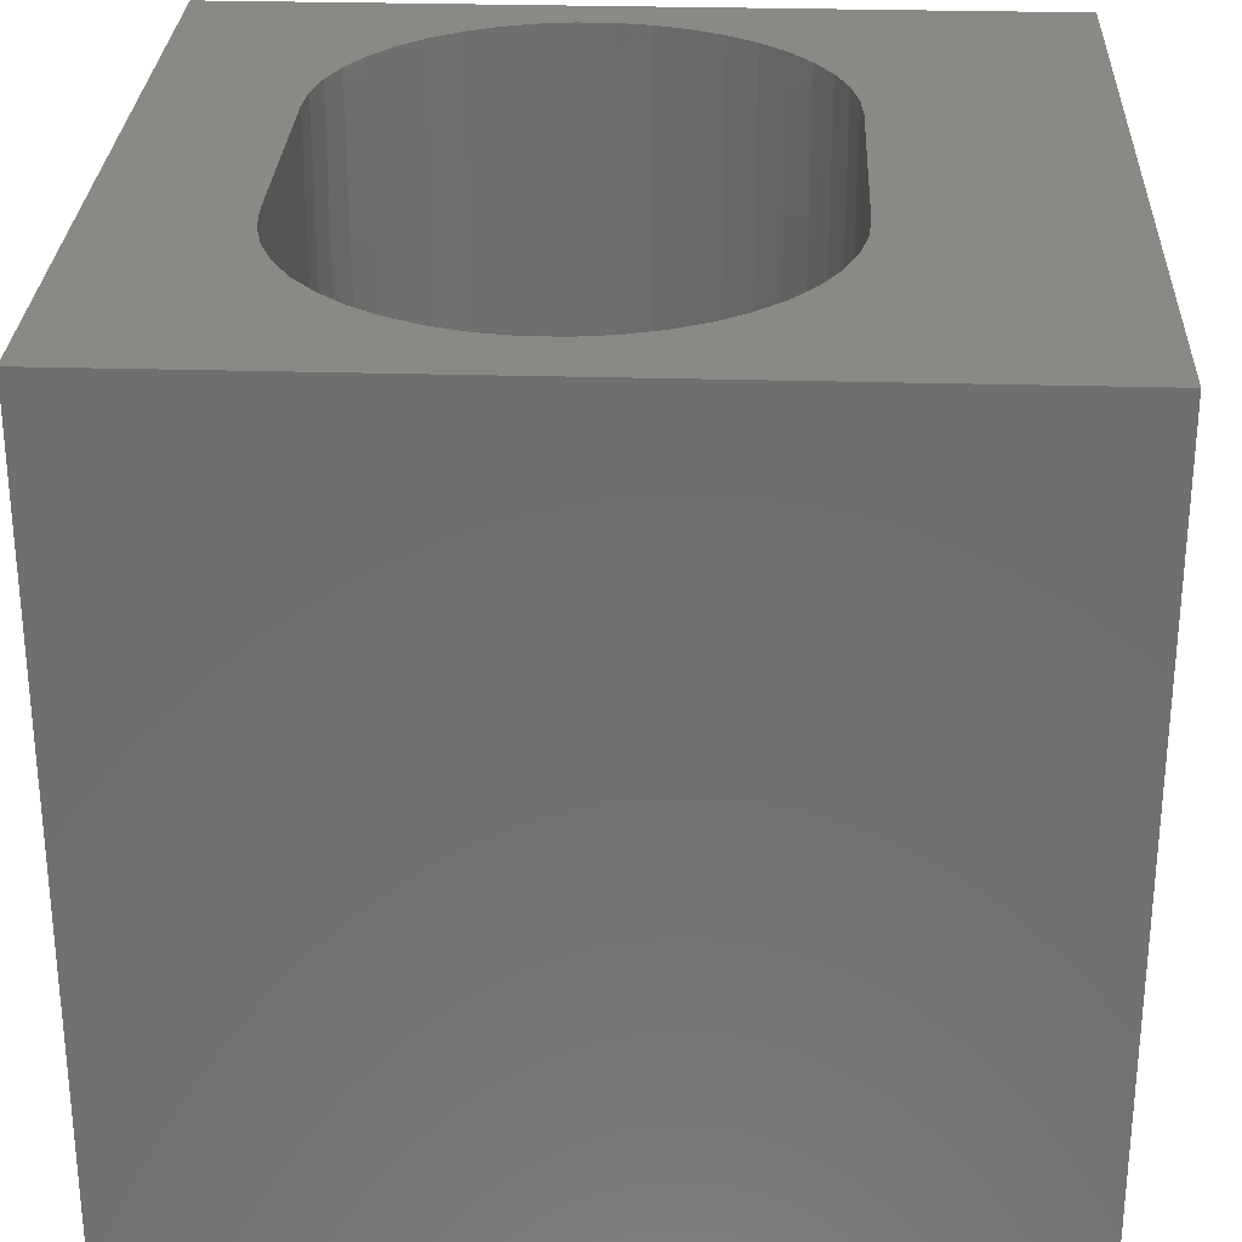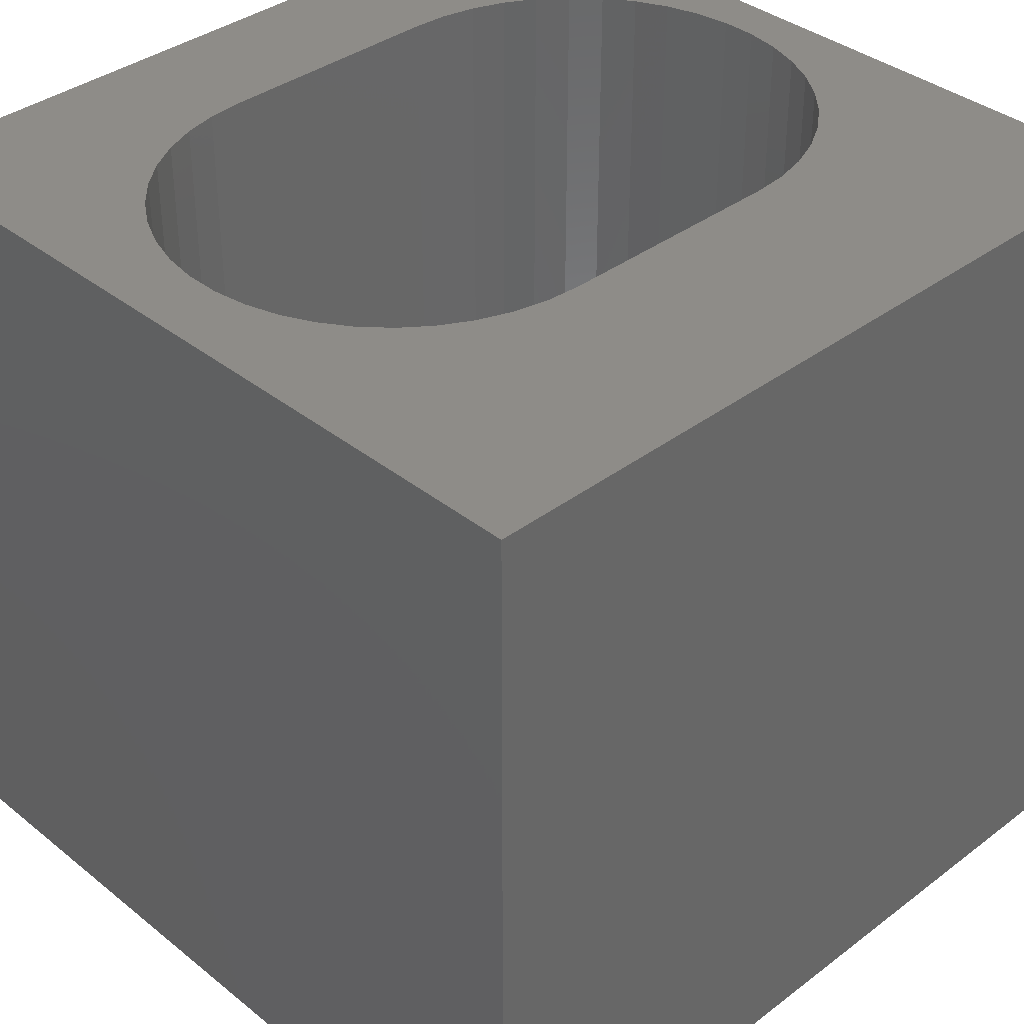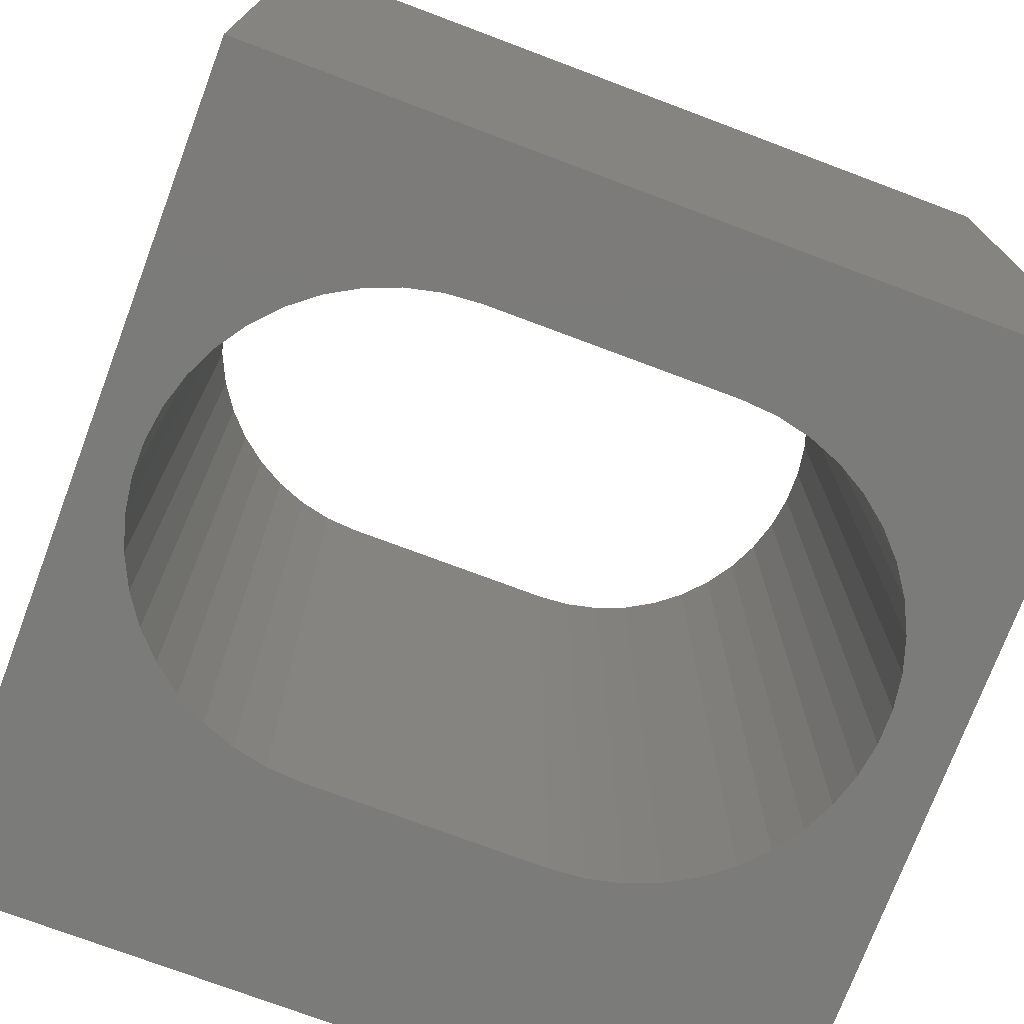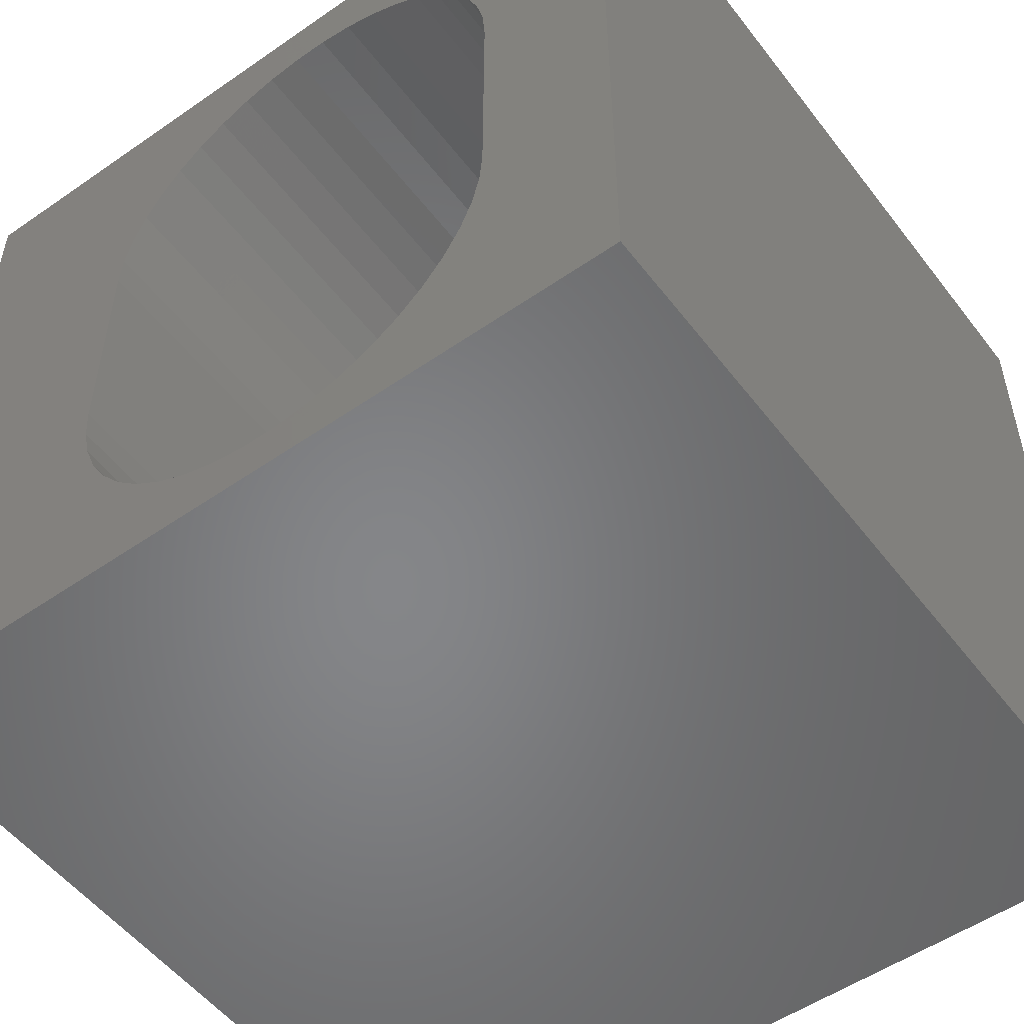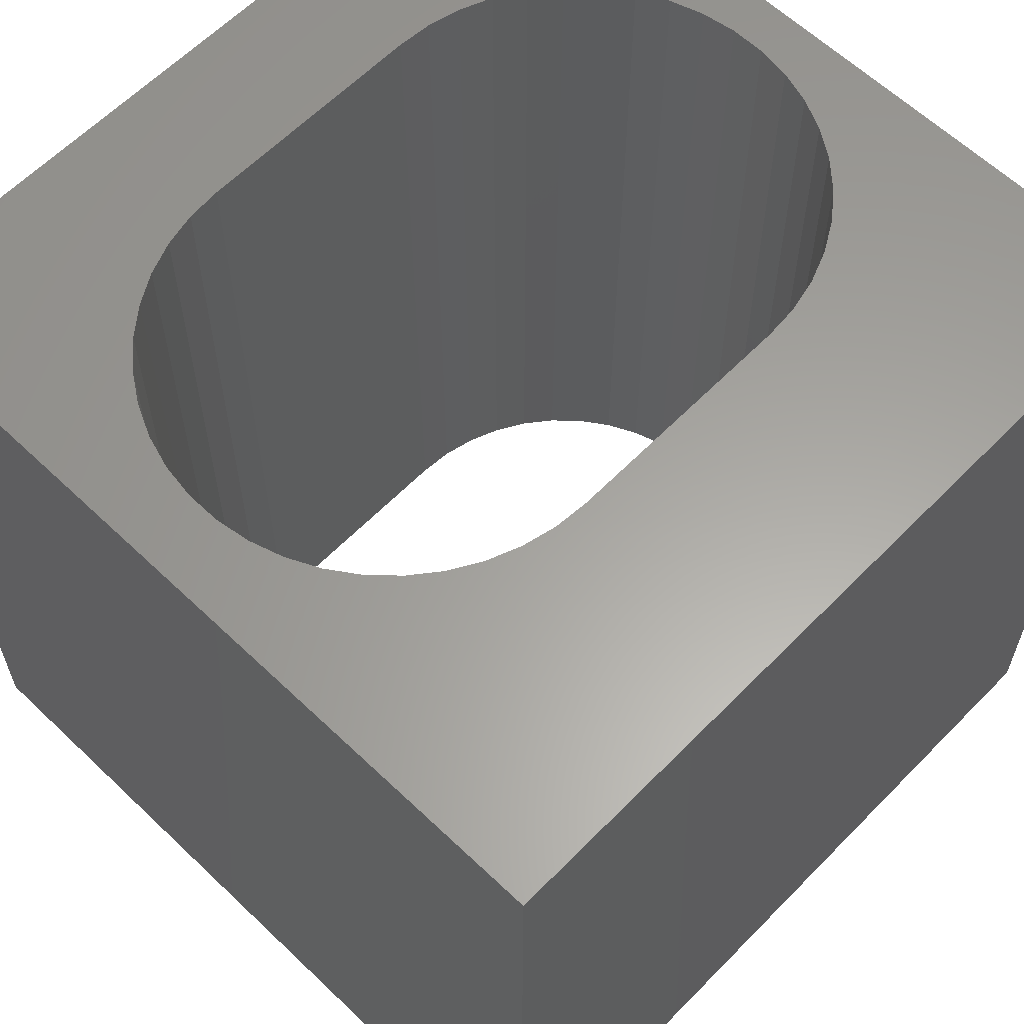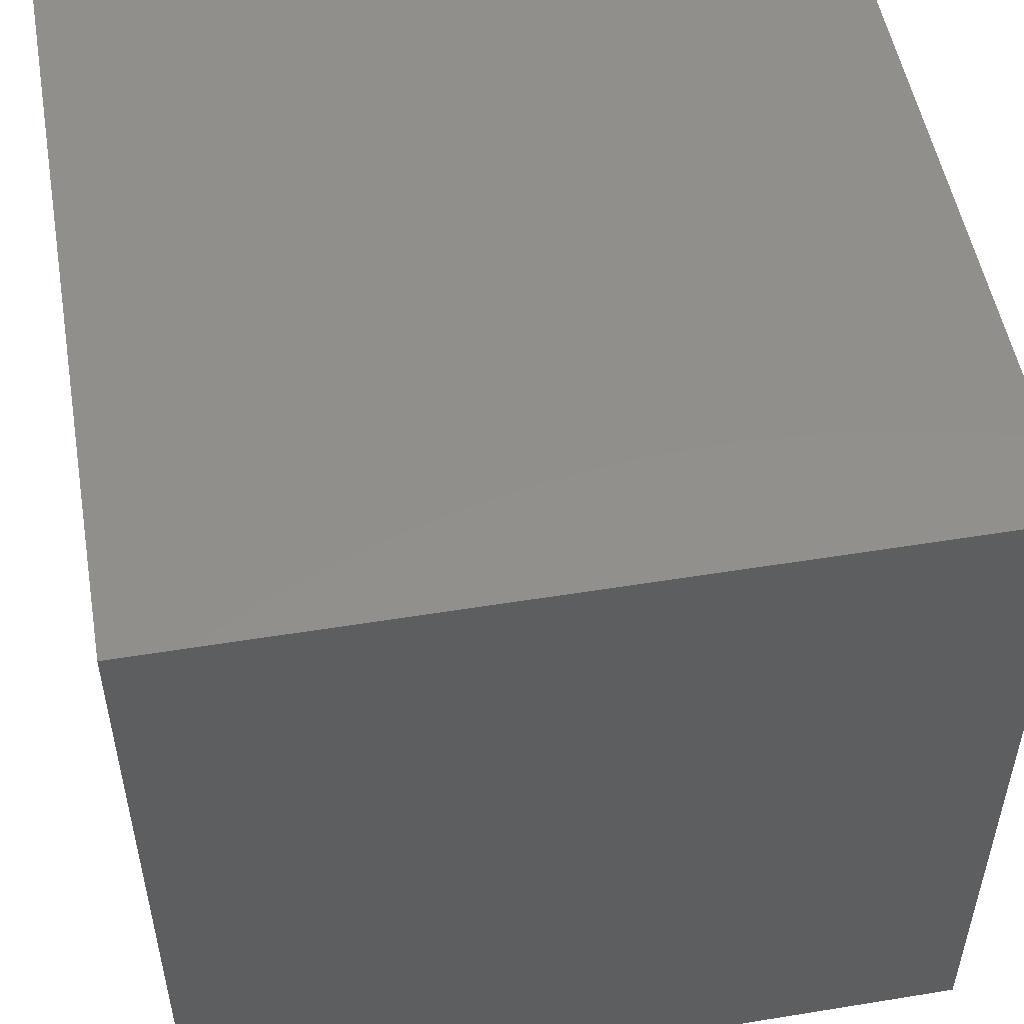
<metadata>
{"format":"stl","ext":"stl","renderer":"f3d","projection":"perspective","resolution":1024,"background":"white","views":[{"elev":28.4,"azim":-177.5,"up":"+Z"},{"elev":37.0,"azim":-134.2,"up":"+Z"},{"elev":-74.3,"azim":69.4,"up":"+Z"},{"elev":-53.0,"azim":36.6,"up":"+Y"},{"elev":61.4,"azim":-135.9,"up":"+Z"},{"elev":51.8,"azim":-100.0,"up":"+Y"}]}
</metadata>
<code>
# stl→obj: 96 verts, 192 faces
v 0 10 10
v 0 10 0
v 0 0 10
v 0 0 0
v 8.284 3.008 10
v 8.189 2.593 10
v 10 0 10
v 8.034 2.197 10
v 7.821 1.829 10
v 10 10 10
v 6.102 9.109 10
v 6.508 8.983 10
v 6.102 0.6564 10
v 6.508 0.7818 10
v 6.892 0.9665 10
v 5.255 9.172 10
v 5.681 9.172 10
v 7.556 1.496 10
v 7.244 1.206 10
v 5.681 0.5929 10
v 5.255 0.5929 10
v 4.834 0.6564 10
v 4.428 0.7818 10
v 4.044 0.9665 10
v 3.692 1.206 10
v 3.38 1.496 10
v 4.044 8.798 10
v 4.428 8.983 10
v 4.834 9.109 10
v 6.892 8.798 10
v 7.244 8.559 10
v 7.556 8.269 10
v 8.189 7.172 10
v 8.284 6.757 10
v 8.316 6.332 10
v 8.316 3.433 10
v 2.652 6.757 10
v 2.747 7.172 10
v 2.902 7.568 10
v 3.115 7.936 10
v 3.115 1.829 10
v 2.902 2.197 10
v 2.747 2.593 10
v 3.38 8.269 10
v 3.692 8.559 10
v 7.821 7.936 10
v 8.034 7.568 10
v 2.652 3.008 10
v 2.62 3.433 10
v 2.62 6.332 10
v 10 10 0
v 10 0 0
v 2.652 3.008 0
v 2.747 2.593 0
v 3.38 1.496 0
v 3.692 1.206 0
v 4.044 0.9665 0
v 4.428 0.7818 0
v 2.902 2.197 0
v 3.115 1.829 0
v 6.102 9.109 0
v 5.681 9.172 0
v 5.255 9.172 0
v 4.834 9.109 0
v 4.428 8.983 0
v 4.044 8.798 0
v 3.692 8.559 0
v 3.38 8.269 0
v 2.747 7.172 0
v 2.652 6.757 0
v 2.62 6.332 0
v 2.62 3.433 0
v 4.834 0.6564 0
v 5.255 0.5929 0
v 5.681 0.5929 0
v 6.102 0.6564 0
v 6.508 0.7818 0
v 6.892 0.9665 0
v 7.244 1.206 0
v 8.034 2.197 0
v 8.189 2.593 0
v 8.284 6.757 0
v 8.189 7.172 0
v 8.034 7.568 0
v 7.244 8.559 0
v 6.892 8.798 0
v 6.508 8.983 0
v 3.115 7.936 0
v 2.902 7.568 0
v 7.556 1.496 0
v 7.821 1.829 0
v 7.821 7.936 0
v 7.556 8.269 0
v 8.284 3.008 0
v 8.316 3.433 0
v 8.316 6.332 0
f 1 2 3
f 3 2 4
f 5 6 7
f 7 6 8
f 7 8 9
f 10 11 12
f 13 7 14
f 14 7 15
f 1 16 10
f 10 16 17
f 10 17 11
f 9 18 7
f 7 18 19
f 7 19 15
f 13 20 7
f 7 20 21
f 7 21 3
f 3 21 22
f 3 22 23
f 23 24 3
f 3 24 25
f 3 25 26
f 27 28 1
f 1 28 29
f 1 29 16
f 12 30 10
f 10 30 31
f 10 31 32
f 33 34 10
f 10 34 35
f 10 35 7
f 7 35 36
f 7 36 5
f 37 38 1
f 1 38 39
f 1 39 40
f 26 41 3
f 3 41 42
f 3 42 43
f 40 44 1
f 1 44 45
f 1 45 27
f 32 46 10
f 10 46 47
f 10 47 33
f 43 48 3
f 3 48 49
f 3 49 1
f 1 49 50
f 1 50 37
f 51 10 52
f 52 10 7
f 4 53 54
f 55 56 4
f 4 56 57
f 4 57 58
f 54 59 4
f 4 59 60
f 4 60 55
f 61 62 51
f 51 62 63
f 51 63 2
f 2 63 64
f 2 64 65
f 65 66 2
f 2 66 67
f 2 67 68
f 69 70 2
f 2 70 71
f 2 71 4
f 4 71 72
f 4 72 53
f 58 73 4
f 4 73 74
f 4 74 52
f 52 74 75
f 52 75 76
f 76 77 52
f 52 77 78
f 52 78 79
f 52 80 81
f 82 83 51
f 51 83 84
f 85 86 51
f 51 86 87
f 51 87 61
f 68 88 2
f 2 88 89
f 2 89 69
f 79 90 52
f 52 90 91
f 52 91 80
f 84 92 51
f 51 92 93
f 51 93 85
f 81 94 52
f 52 94 95
f 52 95 51
f 51 95 96
f 51 96 82
f 10 51 1
f 1 51 2
f 52 7 4
f 4 7 3
f 72 49 48
f 72 48 53
f 53 48 43
f 53 43 54
f 54 43 42
f 54 42 59
f 59 42 41
f 59 41 60
f 60 41 26
f 60 26 55
f 55 26 25
f 55 25 56
f 56 25 24
f 56 24 57
f 57 24 23
f 57 23 58
f 58 23 22
f 58 22 73
f 73 22 21
f 73 21 74
f 74 21 20
f 74 20 75
f 75 20 13
f 75 13 76
f 76 13 14
f 76 14 77
f 77 14 15
f 77 15 78
f 78 15 19
f 78 19 79
f 79 19 18
f 79 18 90
f 90 18 9
f 90 9 91
f 91 9 8
f 91 8 80
f 80 8 6
f 80 6 81
f 81 6 5
f 81 5 94
f 94 5 36
f 94 36 95
f 72 71 49
f 49 71 50
f 96 35 34
f 96 34 82
f 82 34 33
f 82 33 83
f 83 33 47
f 83 47 84
f 84 47 46
f 84 46 92
f 92 46 32
f 92 32 93
f 93 32 31
f 93 31 85
f 85 31 30
f 85 30 86
f 86 30 12
f 86 12 87
f 87 12 11
f 87 11 61
f 61 11 17
f 61 17 62
f 62 17 16
f 62 16 63
f 63 16 29
f 63 29 64
f 64 29 28
f 64 28 65
f 65 28 27
f 65 27 66
f 66 27 45
f 66 45 67
f 67 45 44
f 67 44 68
f 68 44 40
f 68 40 88
f 88 40 39
f 88 39 89
f 89 39 38
f 89 38 69
f 69 38 37
f 69 37 70
f 70 37 50
f 70 50 71
f 96 95 35
f 35 95 36

</code>
